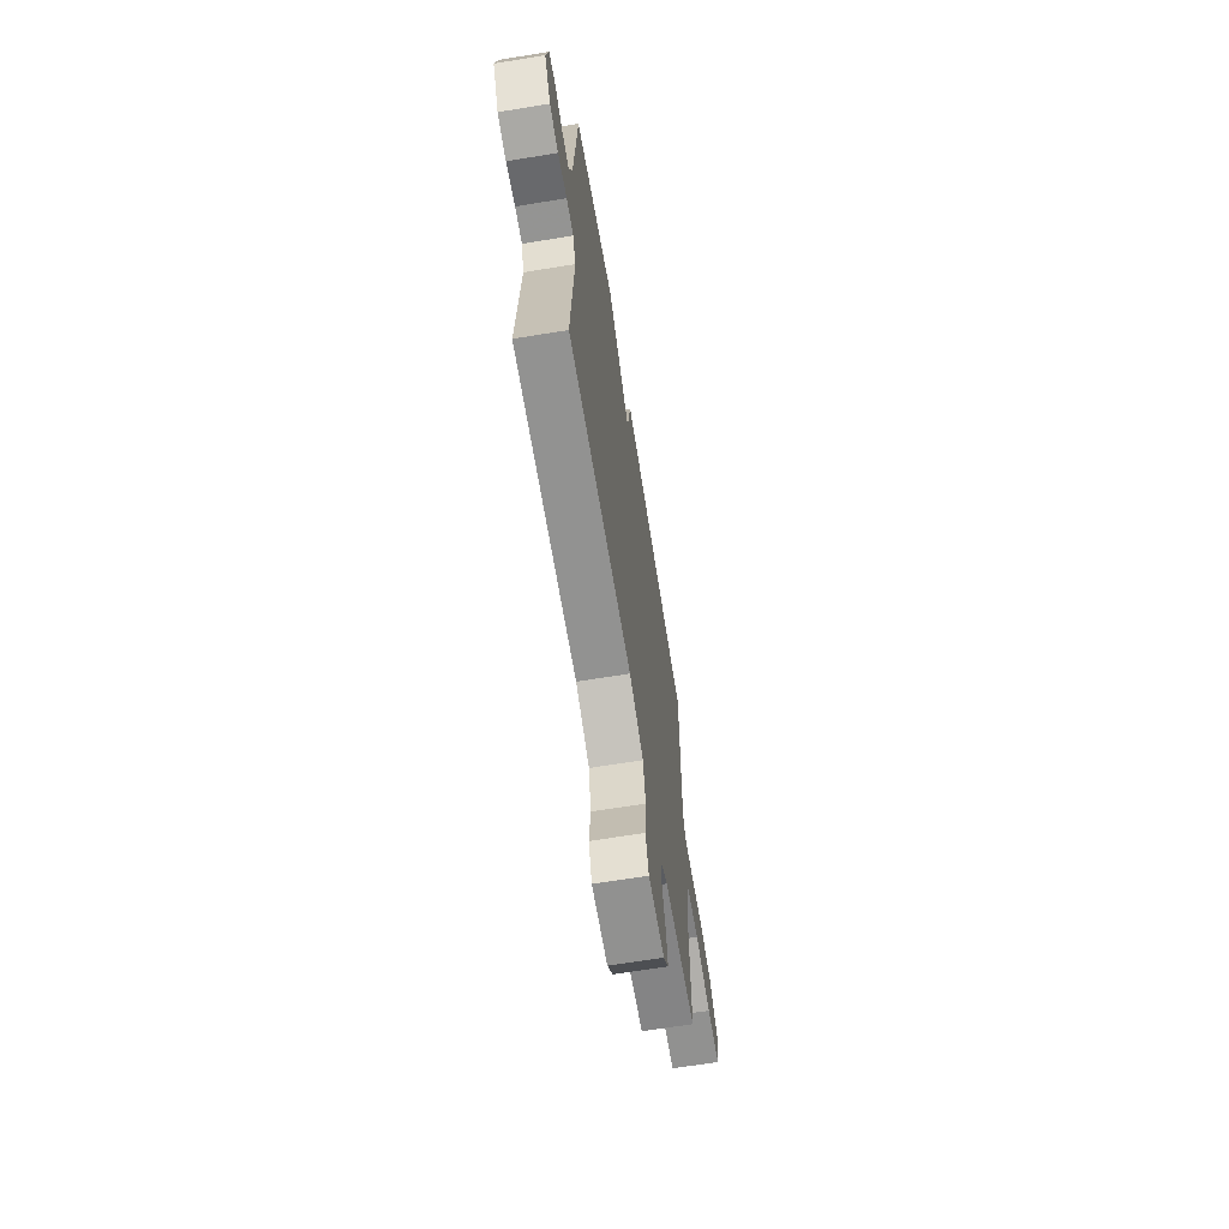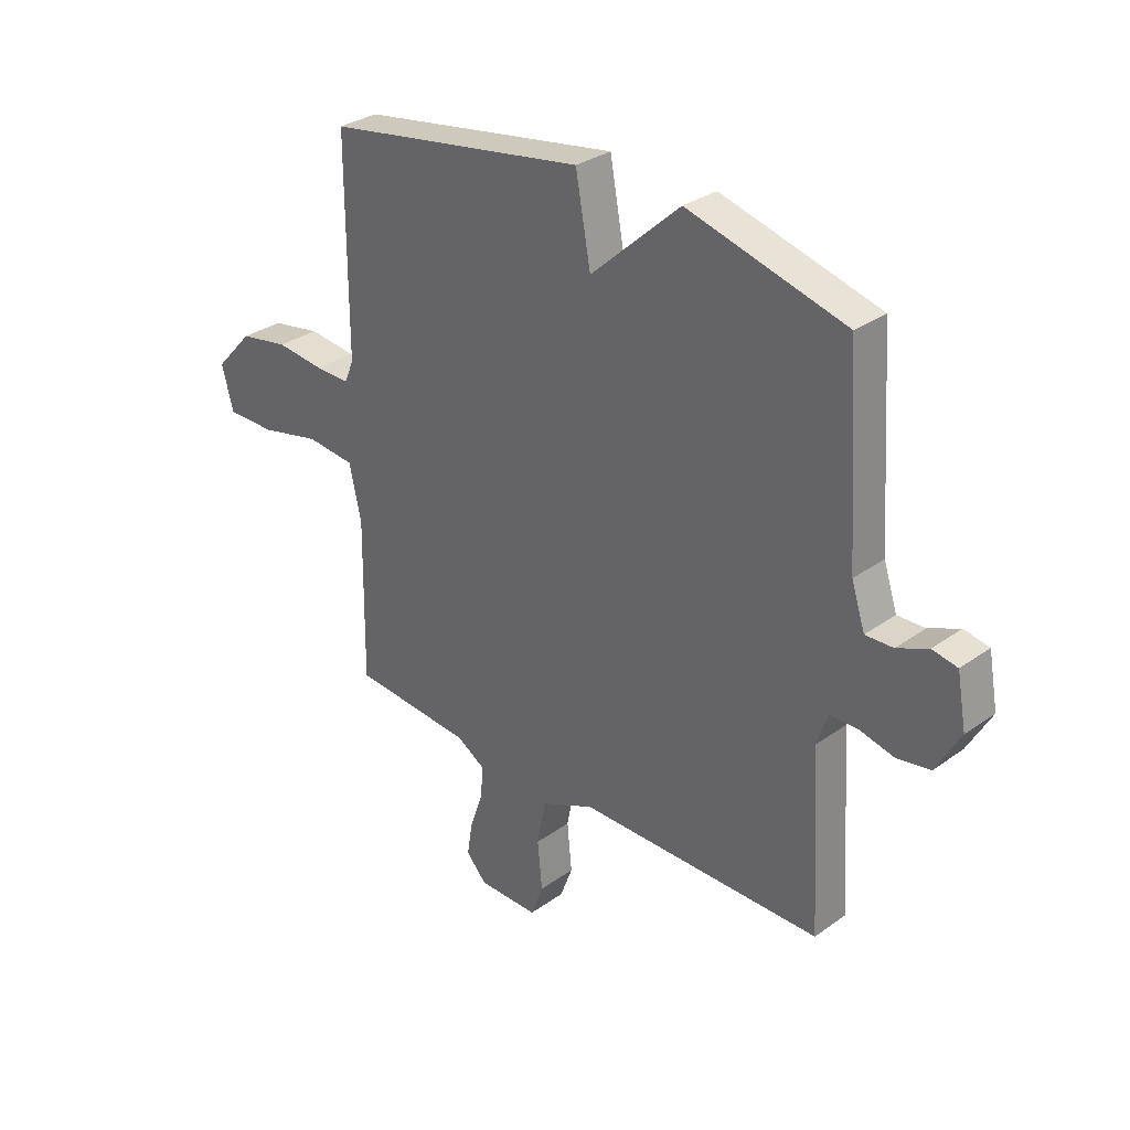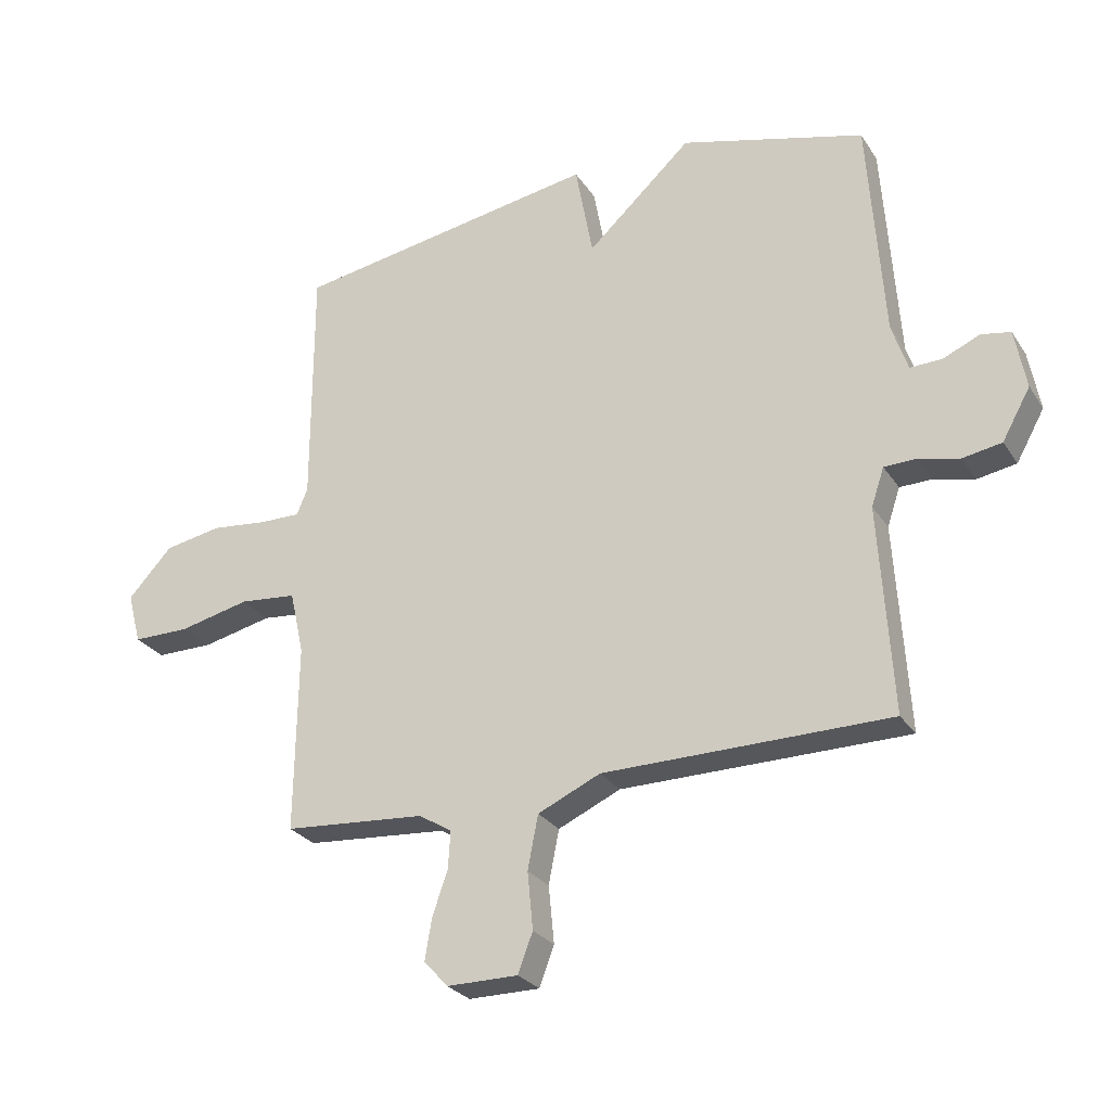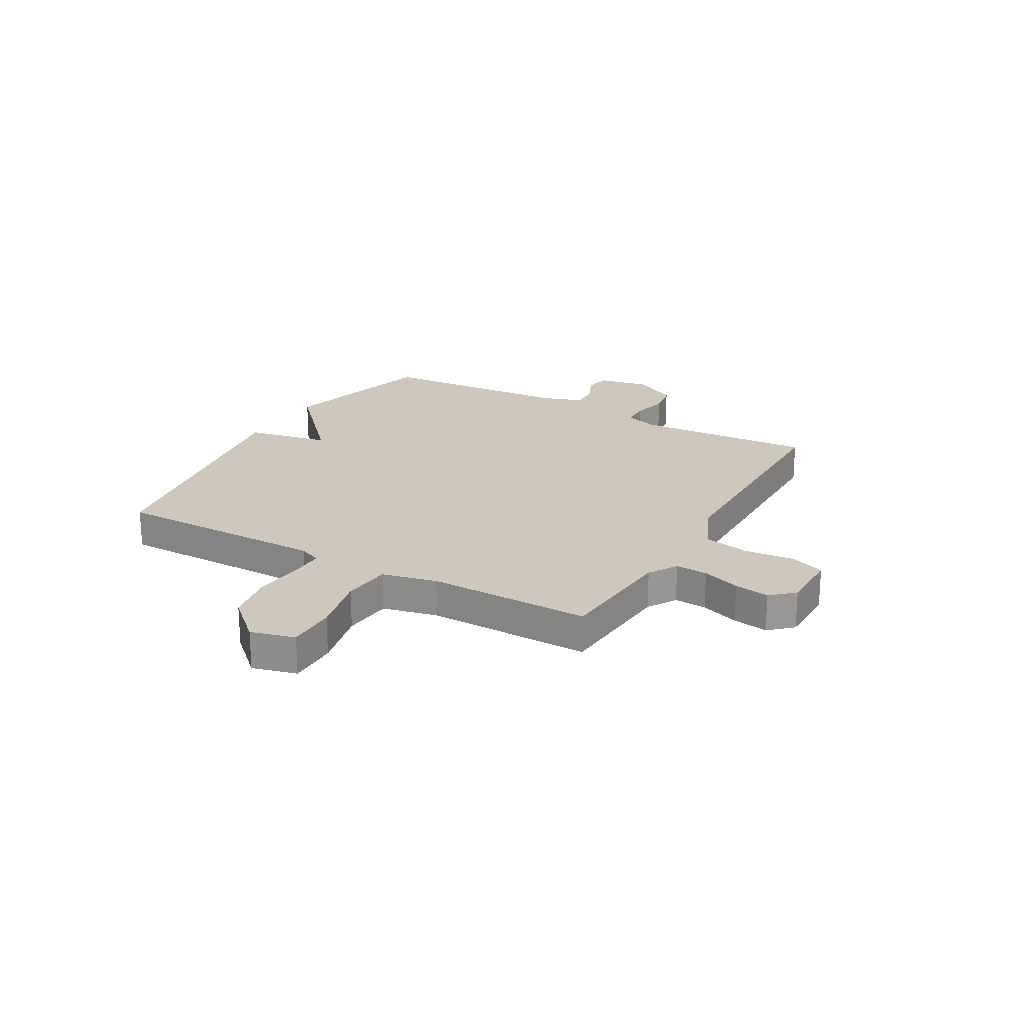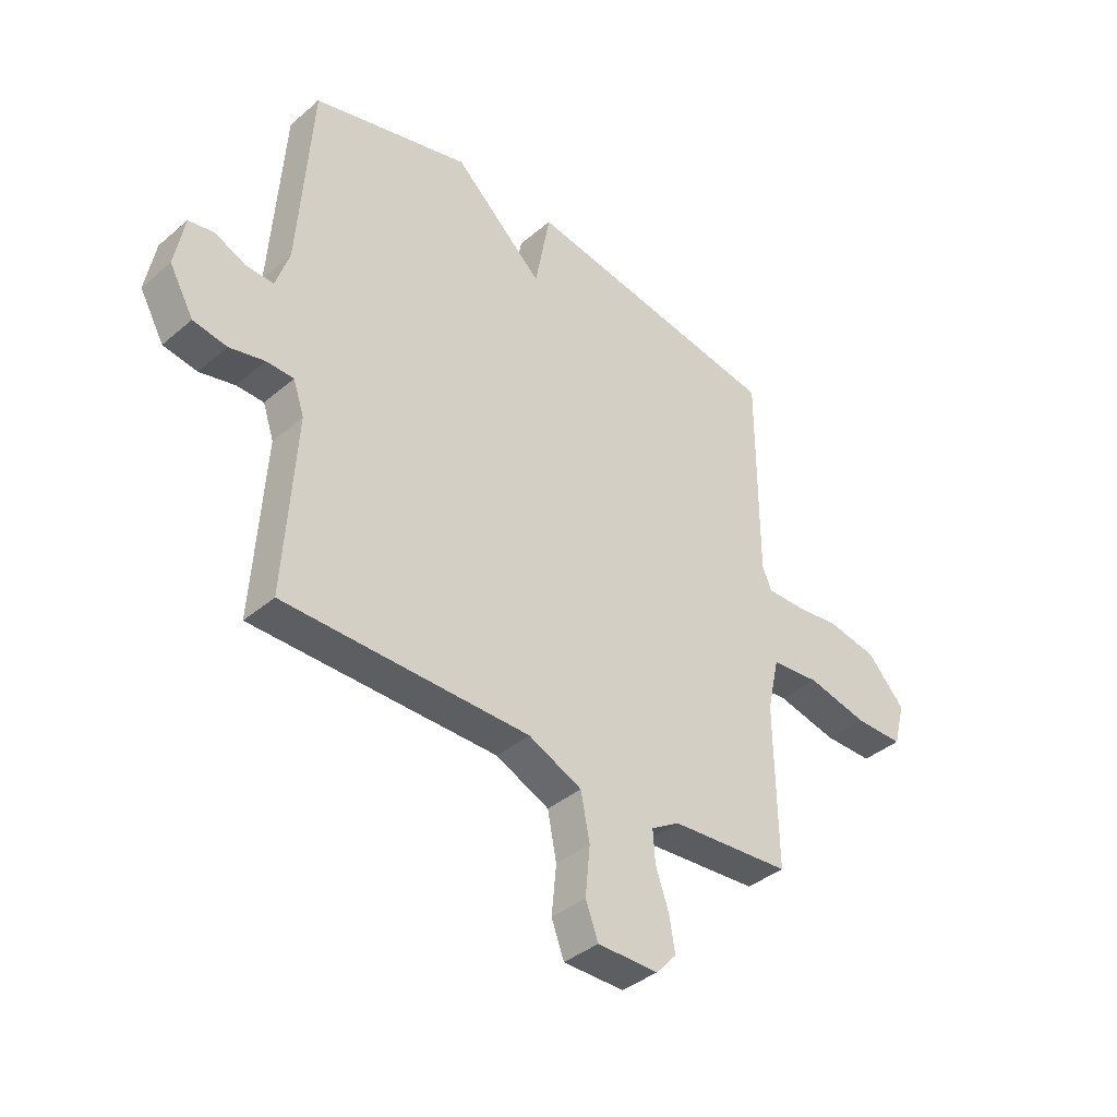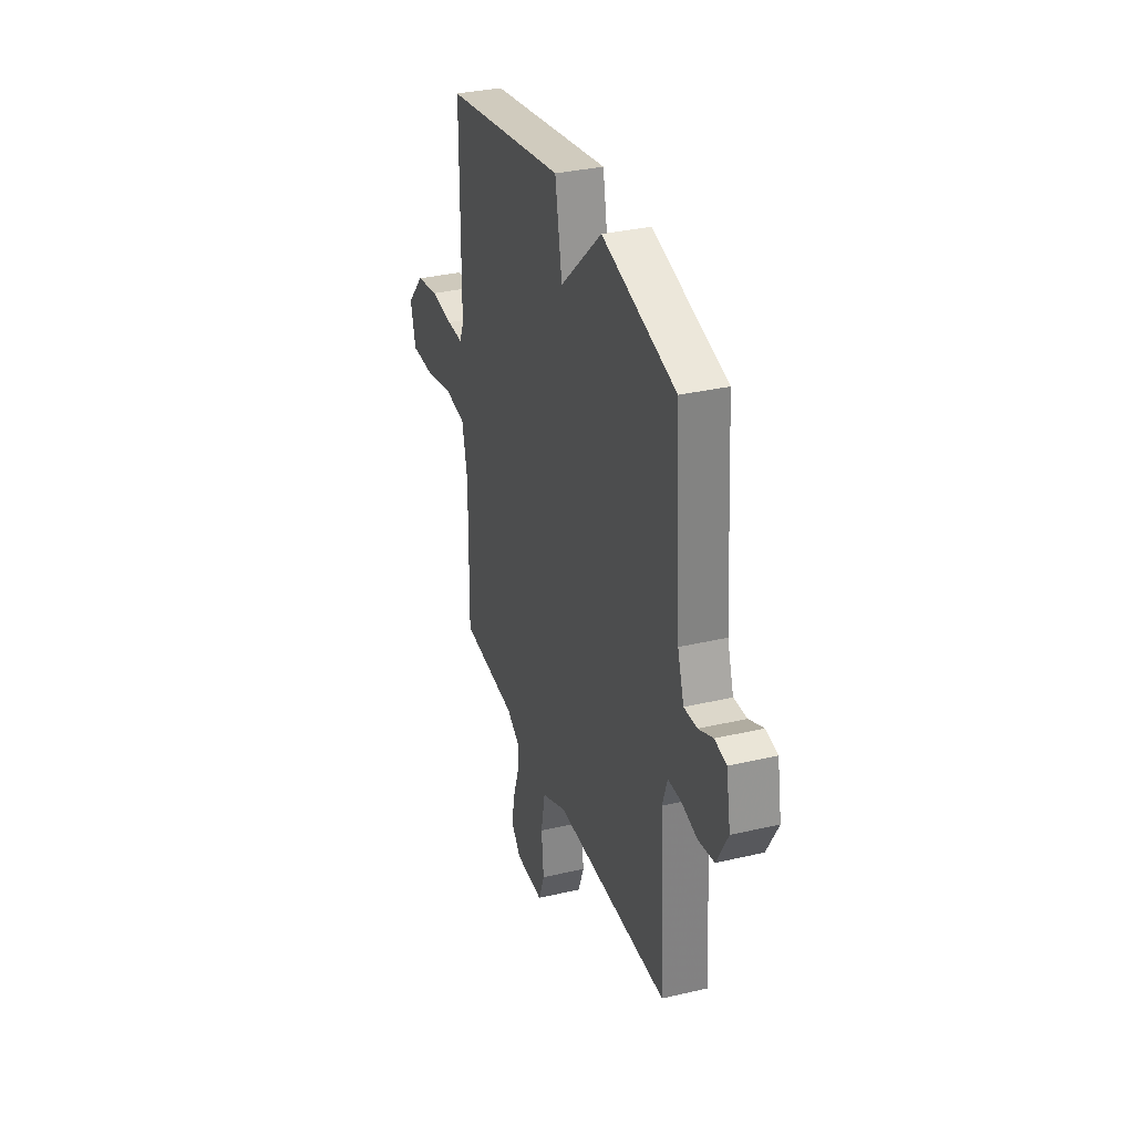
<metadata>
{"format":"obj","ext":"obj","renderer":"f3d","projection":"perspective","resolution":1024,"background":"white","views":[{"elev":-65.9,"azim":-80.7,"up":"+Z"},{"elev":31.2,"azim":-135.4,"up":"+Z"},{"elev":-27.0,"azim":-153.8,"up":"+Z"},{"elev":22.0,"azim":119.5,"up":"+Y"},{"elev":-38.8,"azim":-43.3,"up":"+Z"},{"elev":33.0,"azim":-107.9,"up":"+Z"}]}
</metadata>
<code>
v 0.5 0.07 -0.5
v 0.269 0.07 -0.518
v 0.215 0.07 -0.551
v 0.219 0.07 -0.612
v 0.244 0.07 -0.684
v 0.255 0.07 -0.75
v 0.216 0.07 -0.793
v 0.1 0.07 -0.793
v 0.076 0.07 -0.729
v 0.085 0.07 -0.636
v 0.068 0.07 -0.549
v -0.034 0.07 -0.503
v -0.5 0.07 -0.5
v -0.479 0.07 -0.162
v -0.5 0.07 -0.1
v -0.552 0.07 -0.099
v -0.619 0.07 -0.115
v -0.683 0.07 -0.104
v -0.729 0.07 -0.022
v -0.711 0.07 0.076
v -0.663 0.07 0.085
v -0.604 0.07 0.059
v -0.551 0.07 0.057
v -0.525 0.07 0.136
v -0.5 0.07 0.5
v -0.199 0.07 0.582
v -0.028 0.07 0.425
v 0.001 0.07 0.582
v 0.5 0.07 0.5
v 0.5 0.07 0.101
v 0.518 0.07 0.059
v 0.585 0.07 0.06
v 0.676 0.07 0.07
v 0.77 0.07 0.053
v 0.842 0.07 -0.025
v 0.82 0.07 -0.108
v 0.727 0.07 -0.108
v 0.612 0.07 -0.082
v 0.519 0.07 -0.091
v 0.496 0.07 -0.194
v 0.5 0 -0.5
v 0.269 0 -0.518
v 0.215 0 -0.551
v 0.219 0 -0.612
v 0.244 0 -0.684
v 0.255 0 -0.75
v 0.216 0 -0.793
v 0.1 0 -0.793
v 0.076 0 -0.729
v 0.085 0 -0.636
v 0.068 0 -0.549
v -0.034 0 -0.503
v -0.5 0 -0.5
v -0.479 0 -0.162
v -0.5 0 -0.1
v -0.552 0 -0.099
v -0.619 0 -0.115
v -0.683 0 -0.104
v -0.729 0 -0.022
v -0.711 0 0.076
v -0.663 0 0.085
v -0.604 0 0.059
v -0.551 0 0.057
v -0.525 0 0.136
v -0.5 0 0.5
v -0.199 0 0.582
v -0.028 0 0.425
v 0.001 0 0.582
v 0.5 0 0.5
v 0.5 0 0.101
v 0.518 0 0.059
v 0.585 0 0.06
v 0.676 0 0.07
v 0.77 0 0.053
v 0.842 0 -0.025
v 0.82 0 -0.108
v 0.727 0 -0.108
v 0.612 0 -0.082
v 0.519 0 -0.091
v 0.496 0 -0.194
f 36 37 38
f 35 36 38
f 34 35 38
f 33 34 38
f 32 33 38
f 31 32 38 39
f 30 31 39 40
f 29 30 40
f 28 29 40
f 27 28 40
f 40 1 2
f 27 40 2
f 26 27 2
f 25 26 2
f 24 25 2
f 20 21 22
f 19 20 22
f 18 19 22
f 17 18 22
f 16 17 22
f 15 16 22 23
f 24 2 3
f 23 24 3
f 15 23 3
f 14 15 3
f 8 9 10
f 7 8 10
f 6 7 10
f 5 6 10
f 4 5 10
f 4 10 11
f 3 4 11 12
f 12 13 14
f 3 12 14
f 78 77 76
f 78 76 75
f 78 75 74
f 78 74 73
f 78 73 72
f 79 78 72 71
f 80 79 71 70
f 80 70 69
f 80 69 68
f 80 68 67
f 42 41 80
f 42 80 67
f 42 67 66
f 42 66 65
f 42 65 64
f 62 61 60
f 62 60 59
f 62 59 58
f 62 58 57
f 62 57 56
f 63 62 56 55
f 43 42 64
f 43 64 63
f 43 63 55
f 43 55 54
f 50 49 48
f 50 48 47
f 50 47 46
f 50 46 45
f 50 45 44
f 51 50 44
f 52 51 44 43
f 54 53 52
f 54 52 43
f 1 41 42 2
f 2 42 43 3
f 3 43 44 4
f 4 44 45 5
f 5 45 46 6
f 6 46 47 7
f 7 47 48 8
f 8 48 49 9
f 9 49 50 10
f 10 50 51 11
f 11 51 52 12
f 12 52 53 13
f 13 53 54 14
f 14 54 55 15
f 15 55 56 16
f 16 56 57 17
f 17 57 58 18
f 18 58 59 19
f 19 59 60 20
f 20 60 61 21
f 21 61 62 22
f 22 62 63 23
f 23 63 64 24
f 24 64 65 25
f 25 65 66 26
f 26 66 67 27
f 27 67 68 28
f 28 68 69 29
f 29 69 70 30
f 30 70 71 31
f 31 71 72 32
f 32 72 73 33
f 33 73 74 34
f 34 74 75 35
f 35 75 76 36
f 36 76 77 37
f 37 77 78 38
f 38 78 79 39
f 39 79 80 40
f 40 80 41 1

</code>
